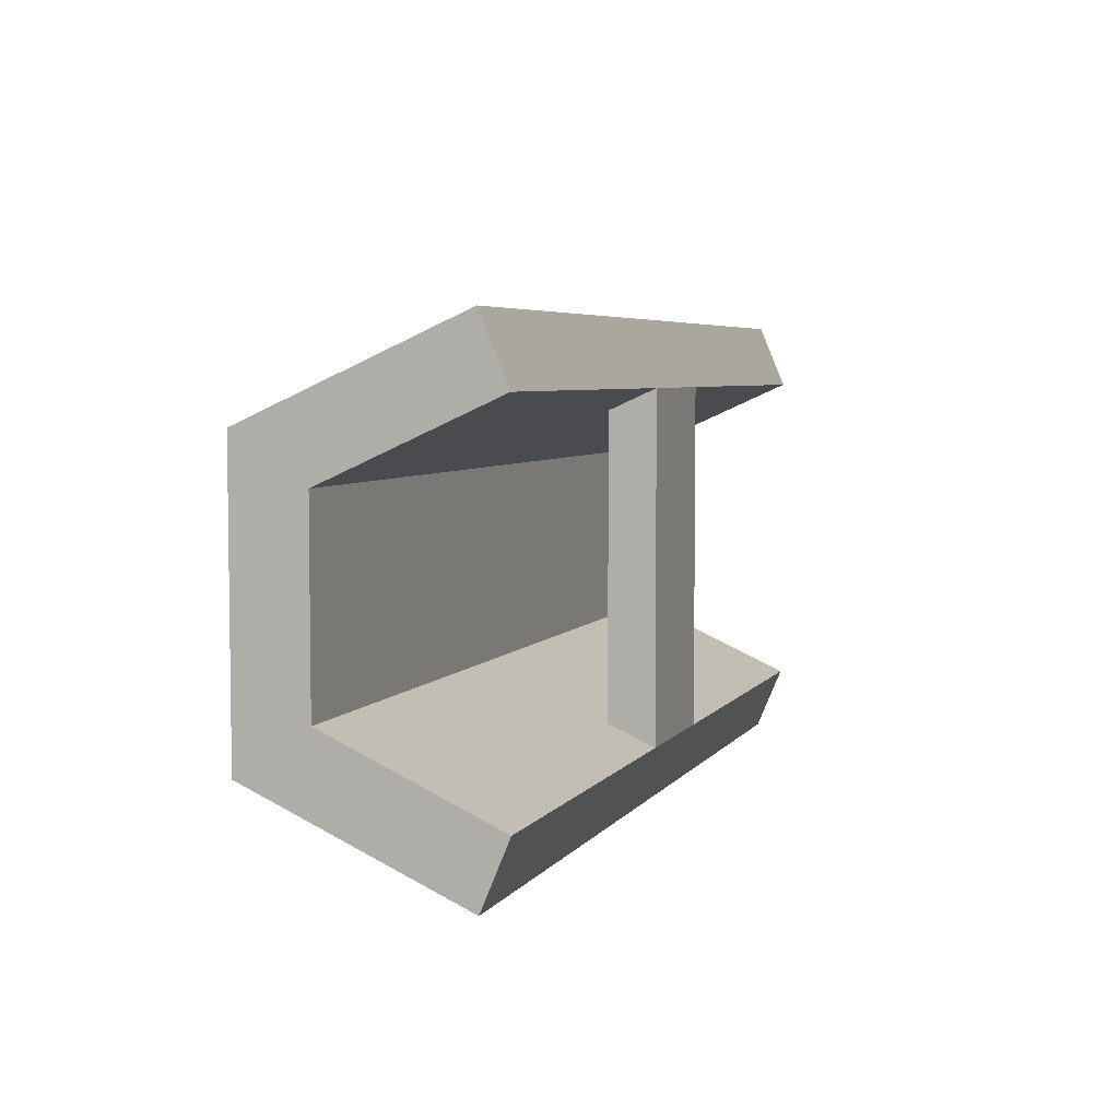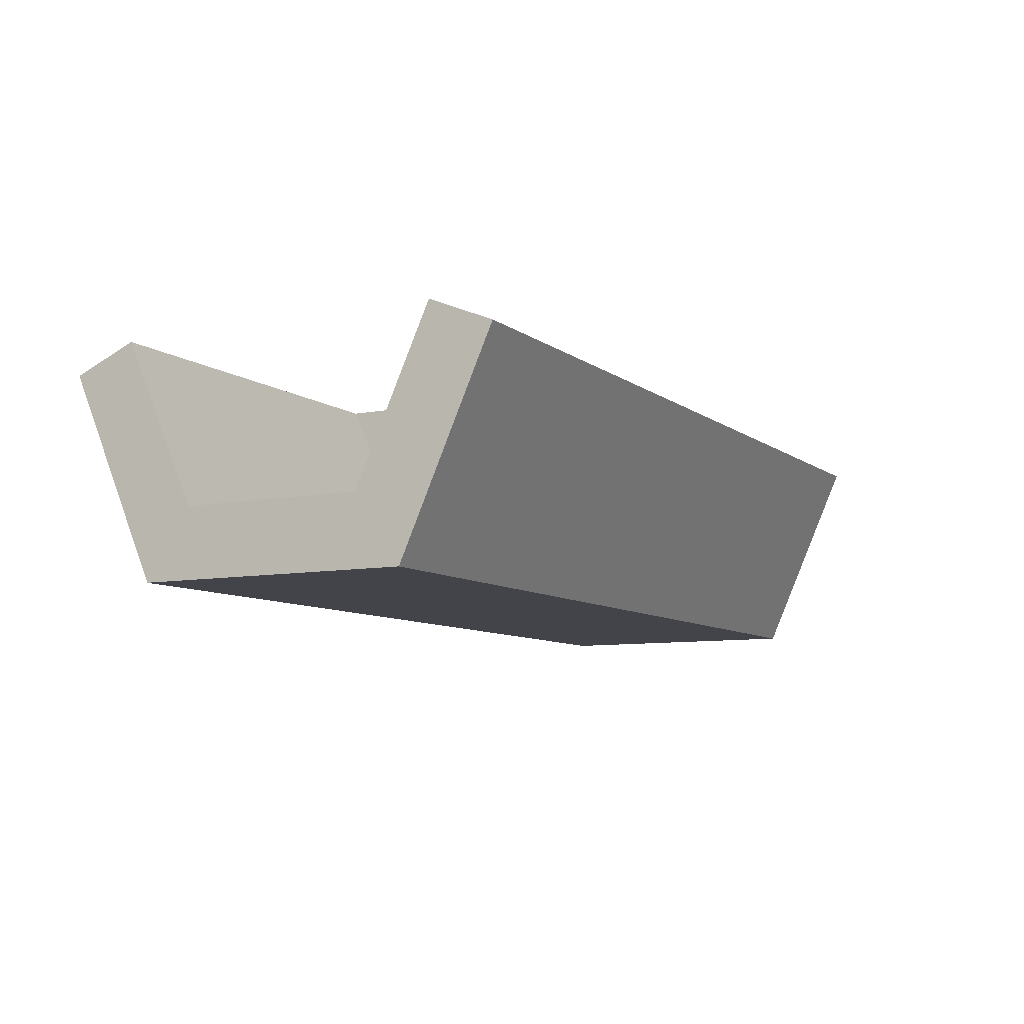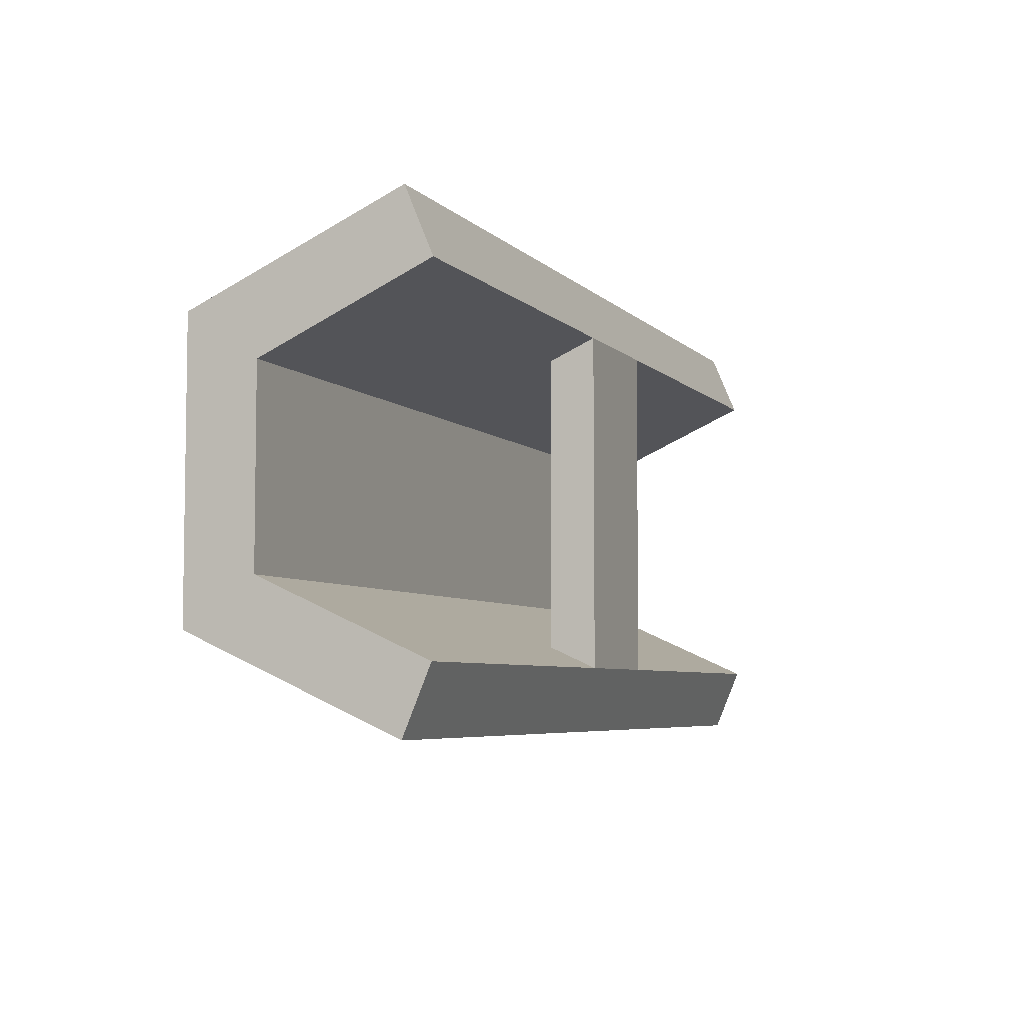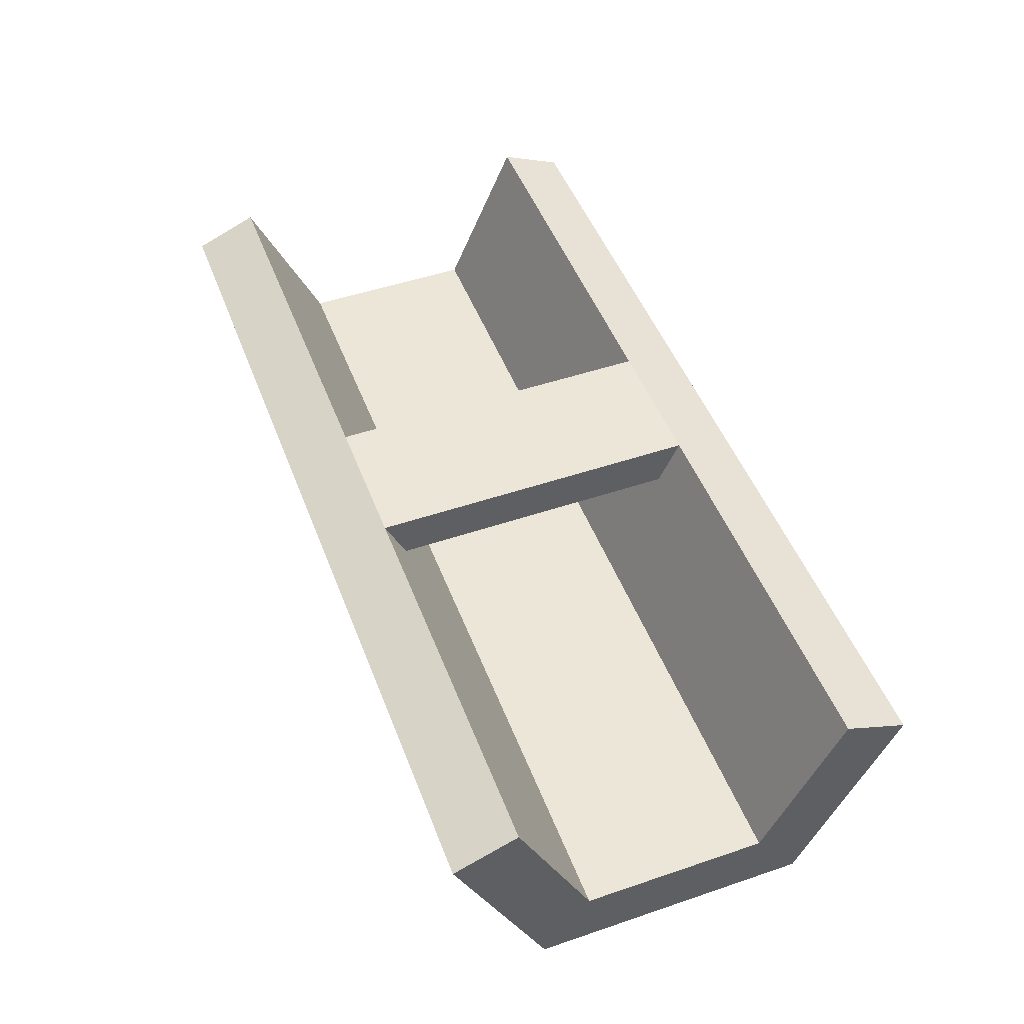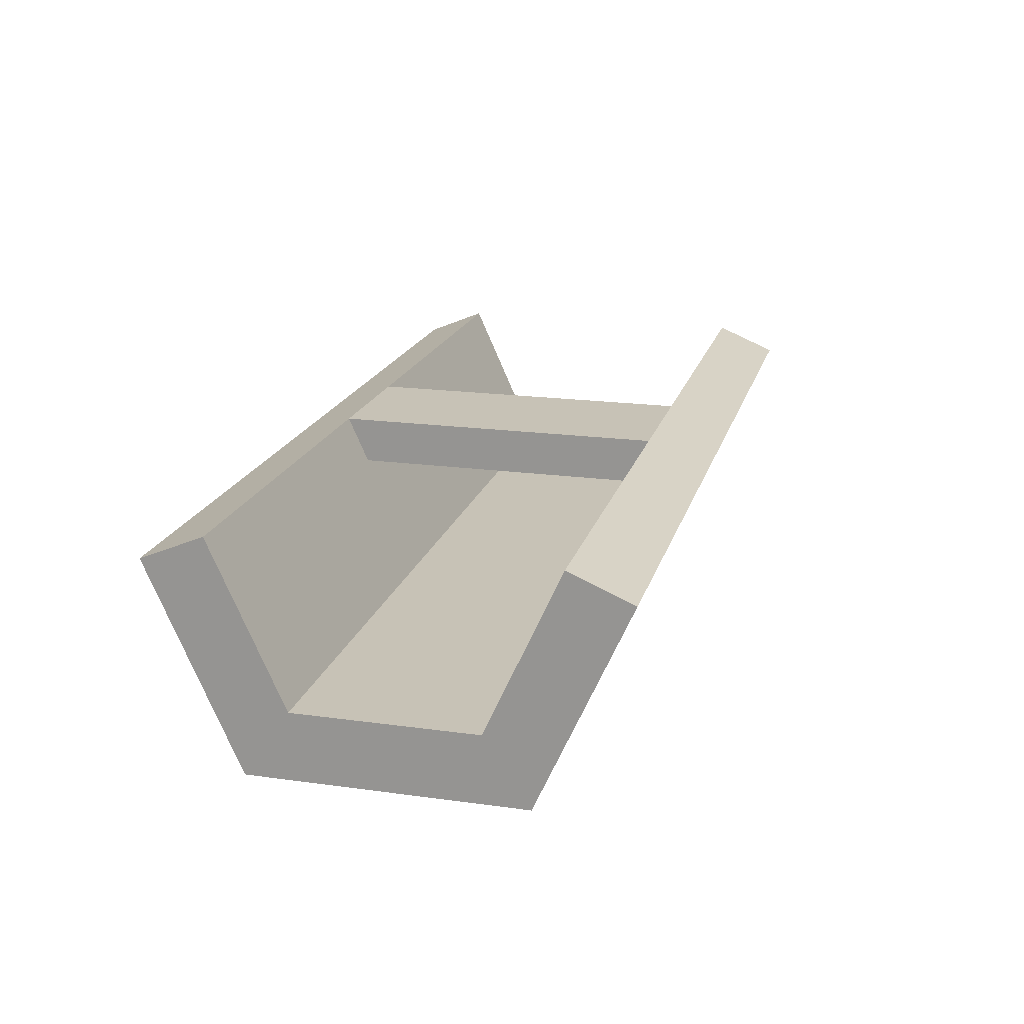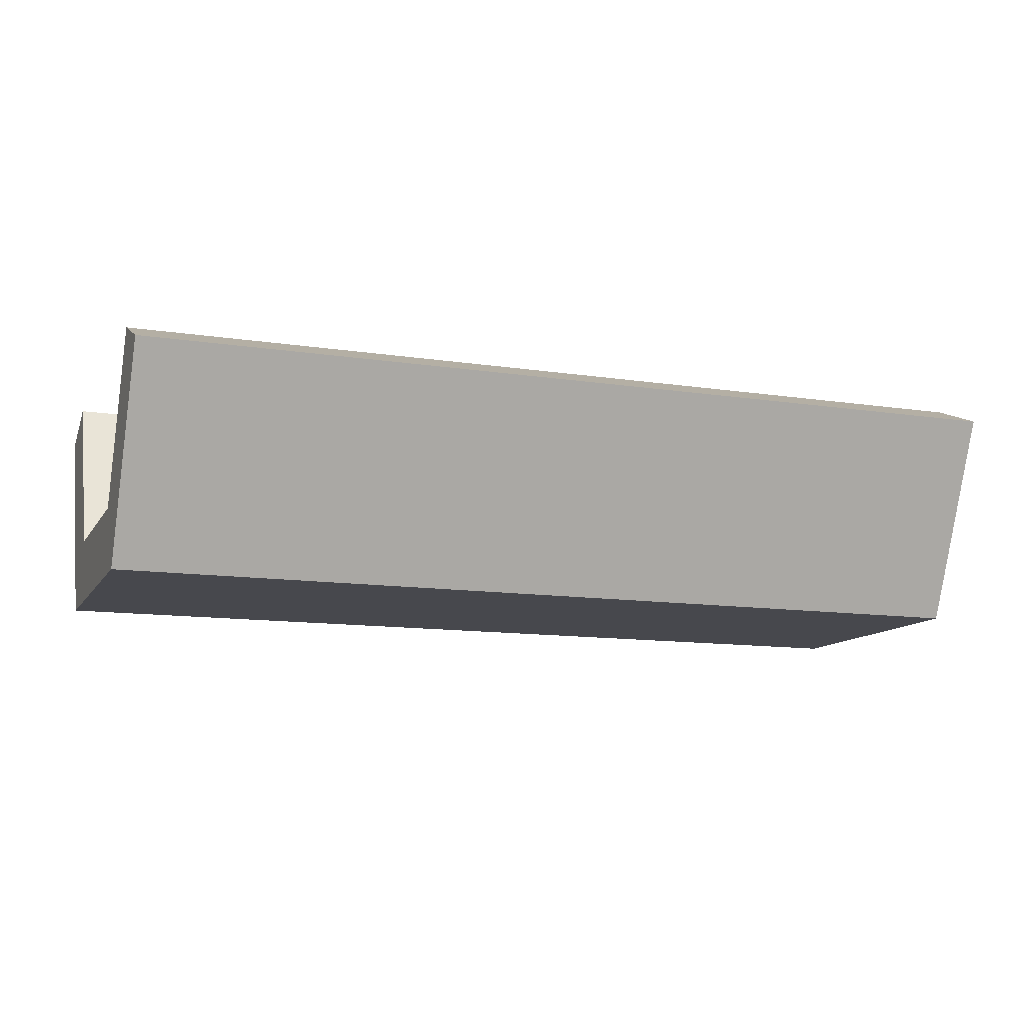
<metadata>
{"format":"obj","ext":"obj","renderer":"f3d","projection":"perspective","resolution":1024,"background":"white","views":[{"elev":5.1,"azim":108.6,"up":"+Z"},{"elev":-8.4,"azim":-61.6,"up":"+Y"},{"elev":-5.5,"azim":112.1,"up":"+Z"},{"elev":49.1,"azim":69.4,"up":"+Y"},{"elev":19.2,"azim":-75.4,"up":"+Y"},{"elev":-11.9,"azim":159.8,"up":"+Y"}]}
</metadata>
<code>
o flume_straight
g flume_straight
v 0.075 0.2038 -0.1808
v 0.075 0.2038 0.1808
v -0.075 0.2038 0.1808
v -0.075 0.2038 -0.1808
v 0.075 0.2538 -0.1808
v 0.075 0.2538 0.1808
v -0.075 0.2538 0.1808
v -0.075 0.2538 -0.1808
f 1 2 4
f 2 3 4
f 6 2 5
f 2 1 5
f 8 7 6
f 8 6 5
f 5 1 8
f 1 4 8
f 8 4 7
f 4 3 7
f 7 3 6
f 3 2 6
v -0.5 0.225 -0.25
v 0.5 0.225 -0.25
v 0.5 0.2538 -0.1808
v -0.5 0.2538 -0.1808
v 0.5 0.075 -0.1
v -0.5 0.075 -0.1
v 0.5 0.075 0.1
v -0.5 0.075 0.1
v 0.5 0.2538 0.1808
v -0.5 0.2538 0.1808
v 0.5 0.225 0.25
v -0.5 0.225 0.25
v 0.5 0 0.15
v -0.5 0 0.15
v 0.5 0 -0.15
v -0.5 0 -0.15
f 12 11 10
f 12 10 9
f 14 13 11
f 14 11 12
f 16 15 13
f 16 13 14
f 18 17 15
f 18 15 16
f 20 19 17
f 20 17 18
f 22 21 19
f 22 19 20
f 24 23 21
f 24 21 22
f 20 18 16
f 22 16 14
f 14 9 24
f 14 12 9
f 24 22 14
f 22 20 16
f 9 10 23
f 9 23 24
f 15 17 19
f 13 15 21
f 13 21 23
f 23 10 13
f 10 11 13
f 15 19 21

</code>
